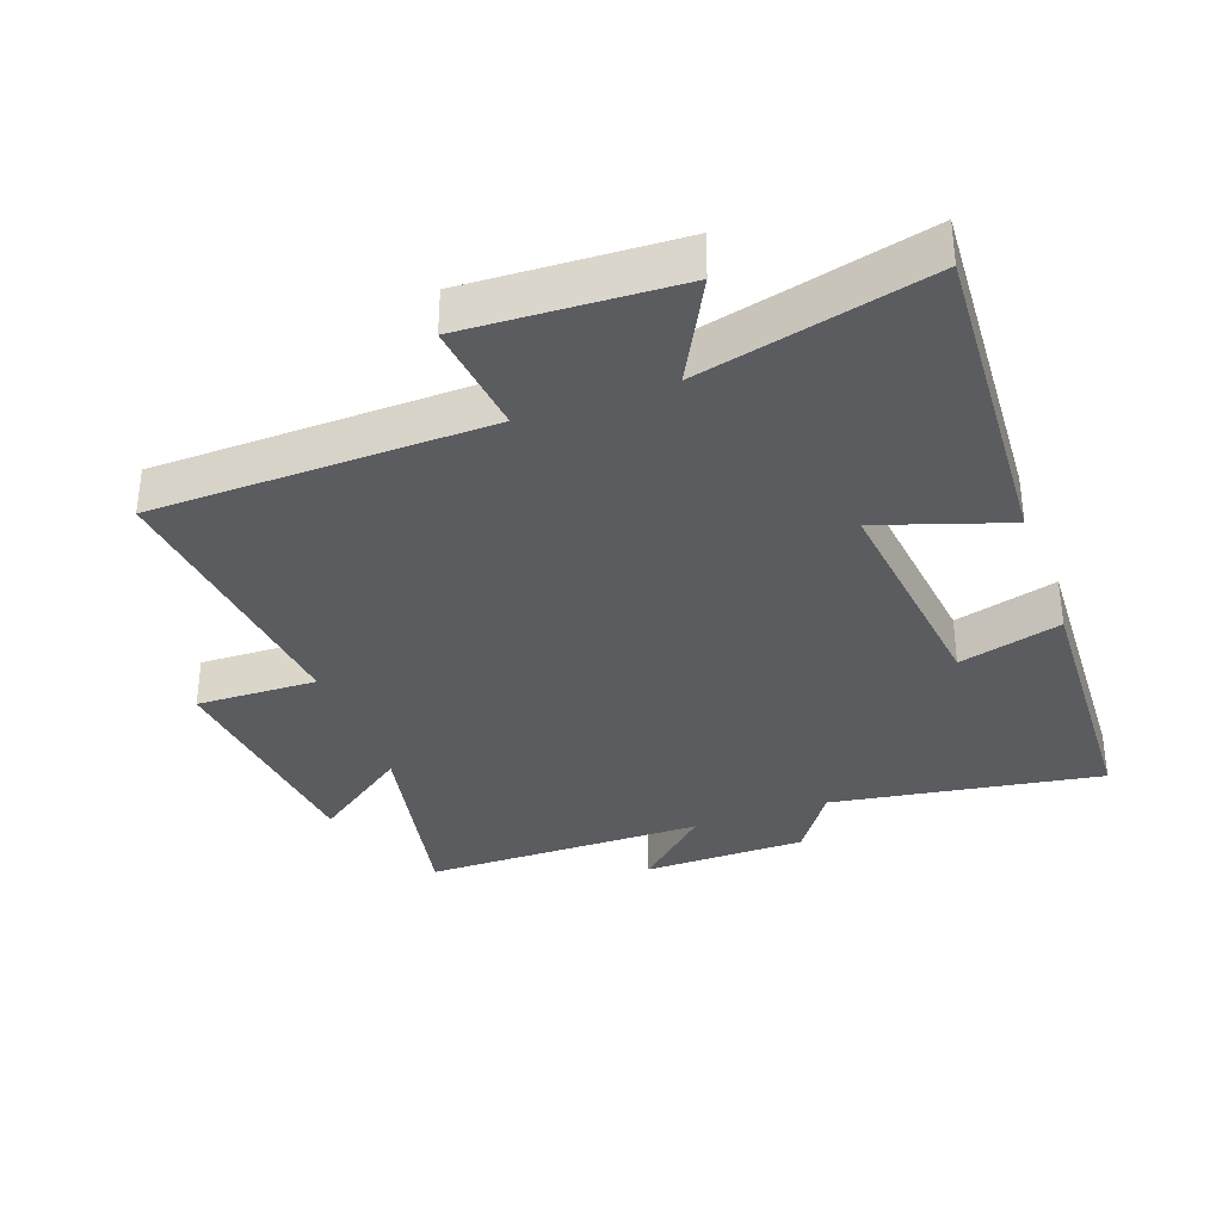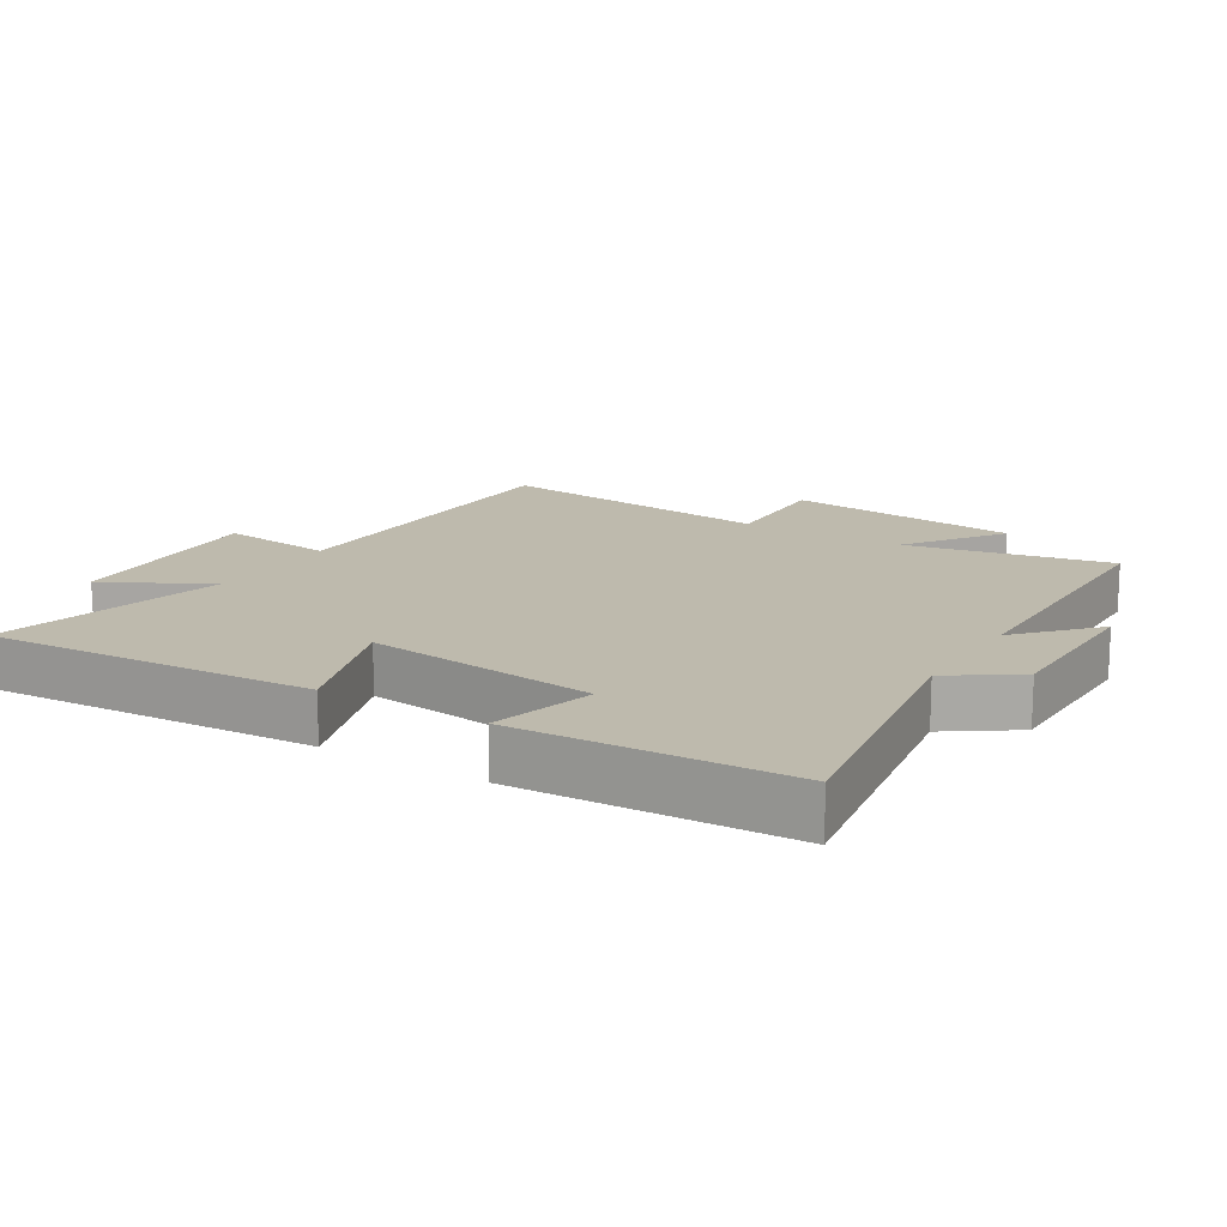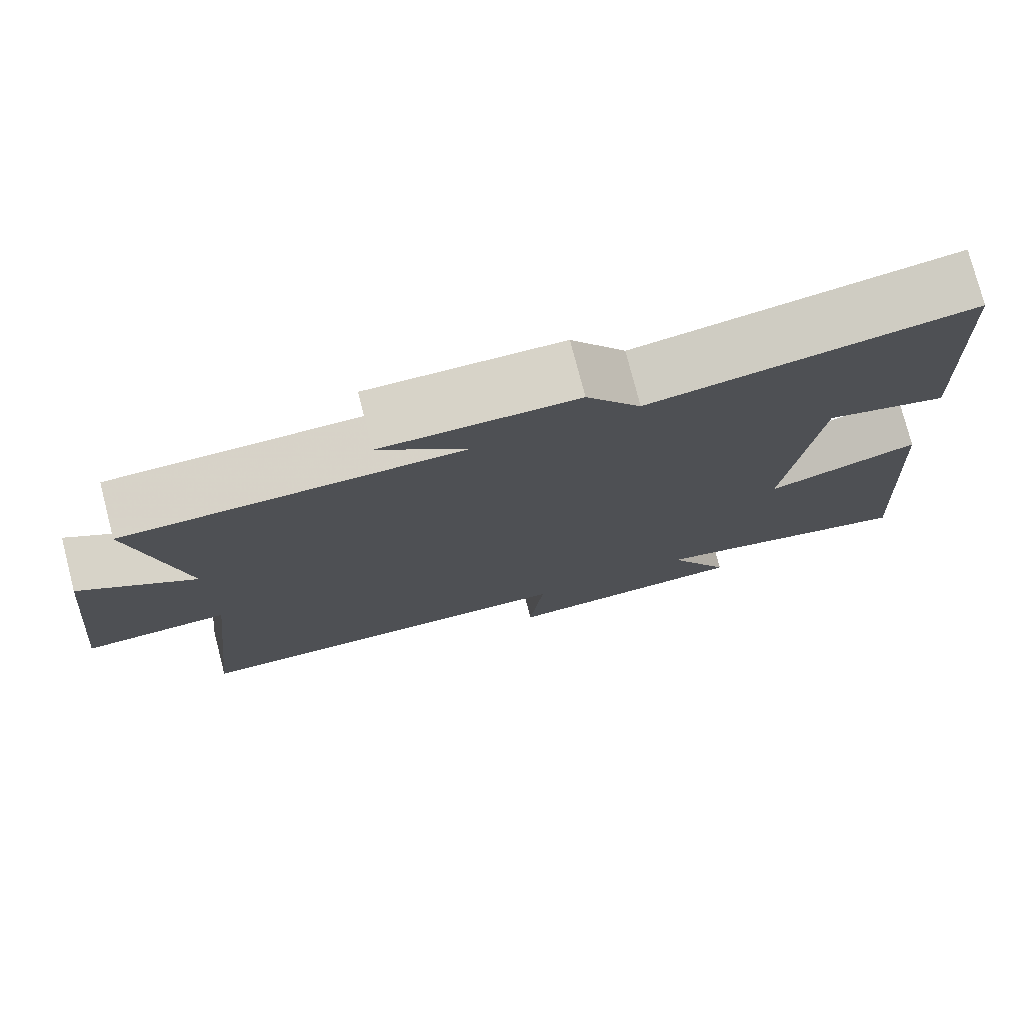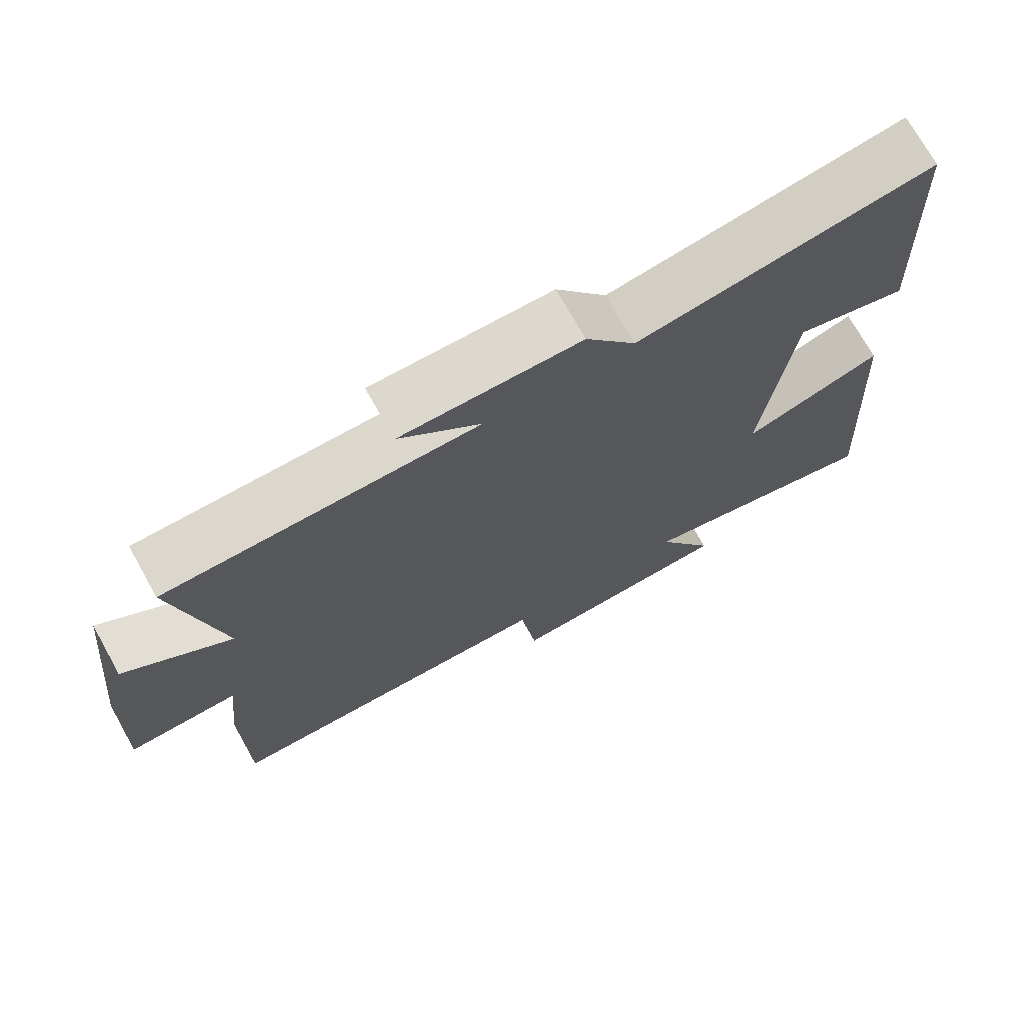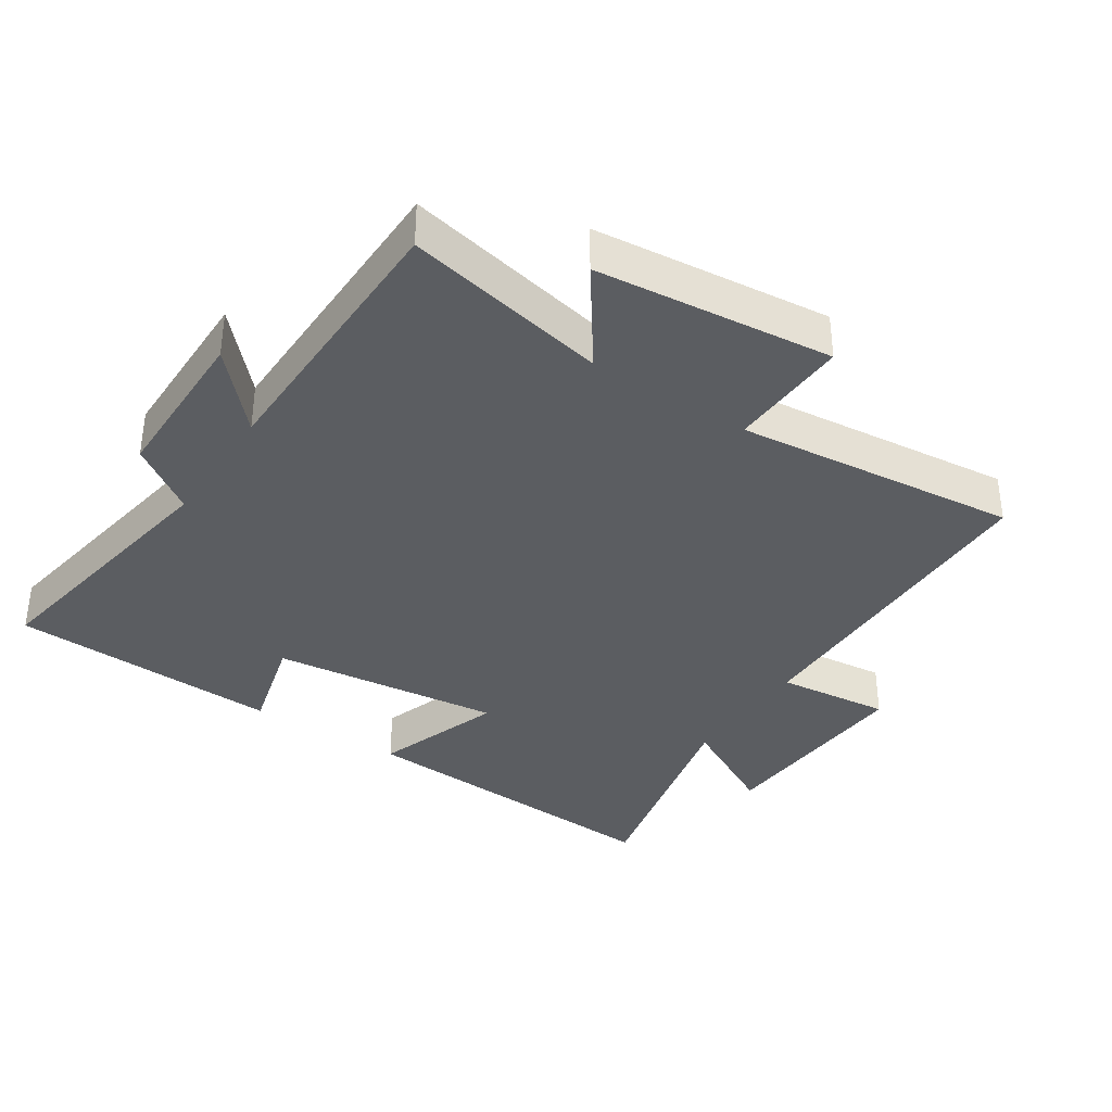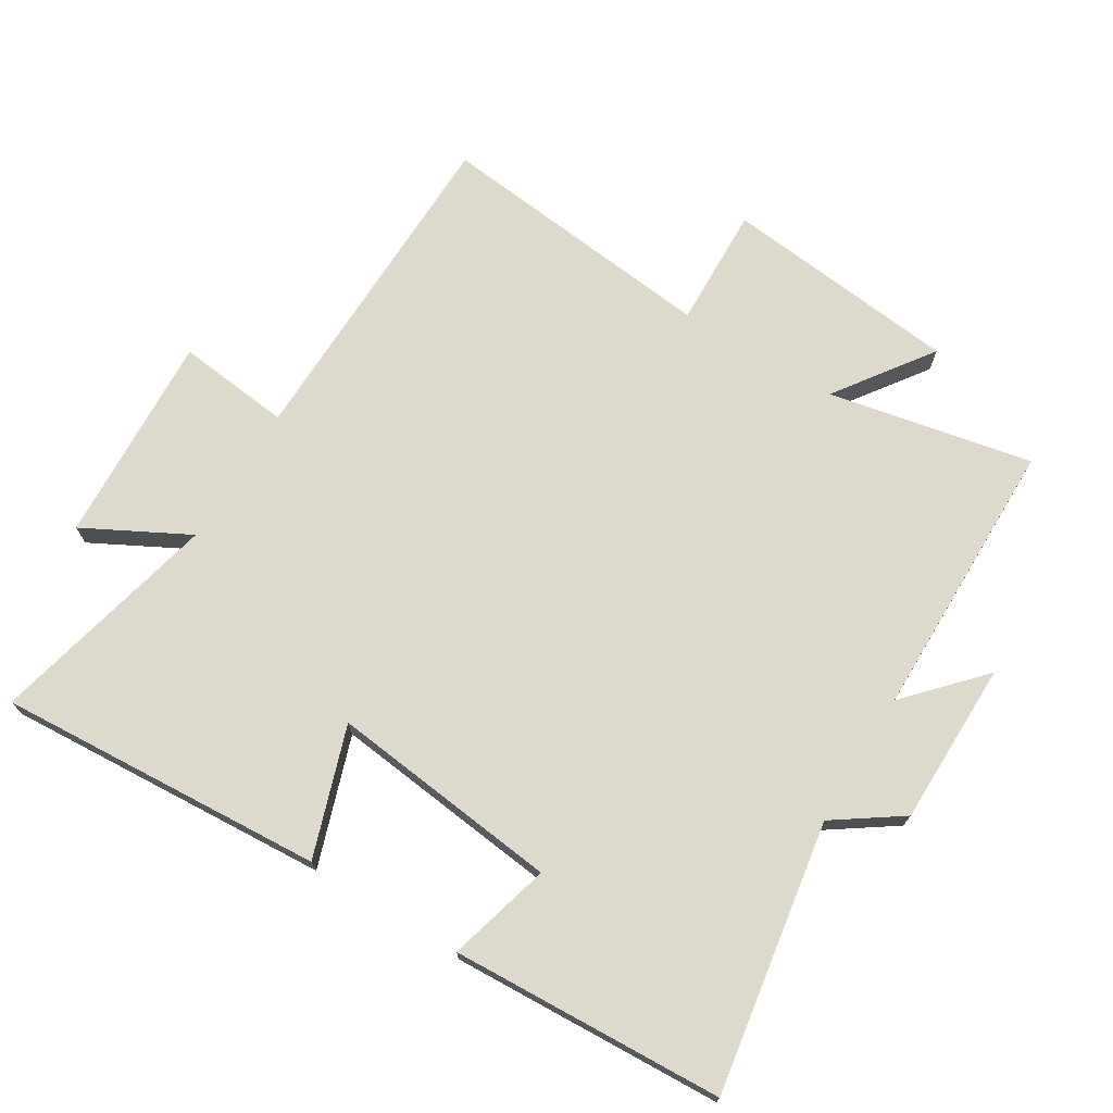
<metadata>
{"format":"obj","ext":"obj","renderer":"f3d","projection":"perspective","resolution":1024,"background":"white","views":[{"elev":-34.7,"azim":-159.9,"up":"+Y"},{"elev":15.4,"azim":-58.4,"up":"+Y"},{"elev":76.9,"azim":165.5,"up":"+Z"},{"elev":72.6,"azim":150.7,"up":"+Z"},{"elev":-36.1,"azim":56.5,"up":"+Y"},{"elev":71.9,"azim":-58.5,"up":"+Y"}]}
</metadata>
<code>
v 0.563 0.07 0.496
v 0.5 0.07 0.187
v 0.646 0.07 0.291
v 0.684 0.07 -0.067
v 0.5 0.07 -0.061
v 0.546 0.07 -0.49
v 0.035 0.07 -0.5
v 0.054 0.07 -0.673
v -0.266 0.07 -0.657
v -0.183 0.07 -0.5
v -0.532 0.07 -0.583
v -0.5 0.07 -0.087
v -0.304 0.07 -0.153
v -0.344 0.07 0.197
v -0.5 0.07 0.155
v -0.48 0.07 0.567
v -0.071 0.07 0.5
v -0.001 0.07 0.601
v 0.247 0.07 0.603
v 0.135 0.07 0.5
v 0.563 0 0.496
v 0.5 0 0.187
v 0.646 0 0.291
v 0.684 0 -0.067
v 0.5 0 -0.061
v 0.546 0 -0.49
v 0.035 0 -0.5
v 0.054 0 -0.673
v -0.266 0 -0.657
v -0.183 0 -0.5
v -0.532 0 -0.583
v -0.5 0 -0.087
v -0.304 0 -0.153
v -0.344 0 0.197
v -0.5 0 0.155
v -0.48 0 0.567
v -0.071 0 0.5
v -0.001 0 0.601
v 0.247 0 0.603
v 0.135 0 0.5
f 17 18 19 20
f 17 20 1 2
f 14 15 16 17
f 13 14 17 2
f 10 11 12 13
f 10 13 2
f 7 8 9 10
f 5 6 7 10
f 5 10 2 3
f 3 4 5
f 40 39 38 37
f 22 21 40 37
f 37 36 35 34
f 22 37 34 33
f 33 32 31 30
f 22 33 30
f 30 29 28 27
f 30 27 26 25
f 23 22 30 25
f 25 24 23
f 1 21 22 2
f 2 22 23 3
f 3 23 24 4
f 4 24 25 5
f 5 25 26 6
f 6 26 27 7
f 7 27 28 8
f 8 28 29 9
f 9 29 30 10
f 10 30 31 11
f 11 31 32 12
f 12 32 33 13
f 13 33 34 14
f 14 34 35 15
f 15 35 36 16
f 16 36 37 17
f 17 37 38 18
f 18 38 39 19
f 19 39 40 20
f 20 40 21 1

</code>
